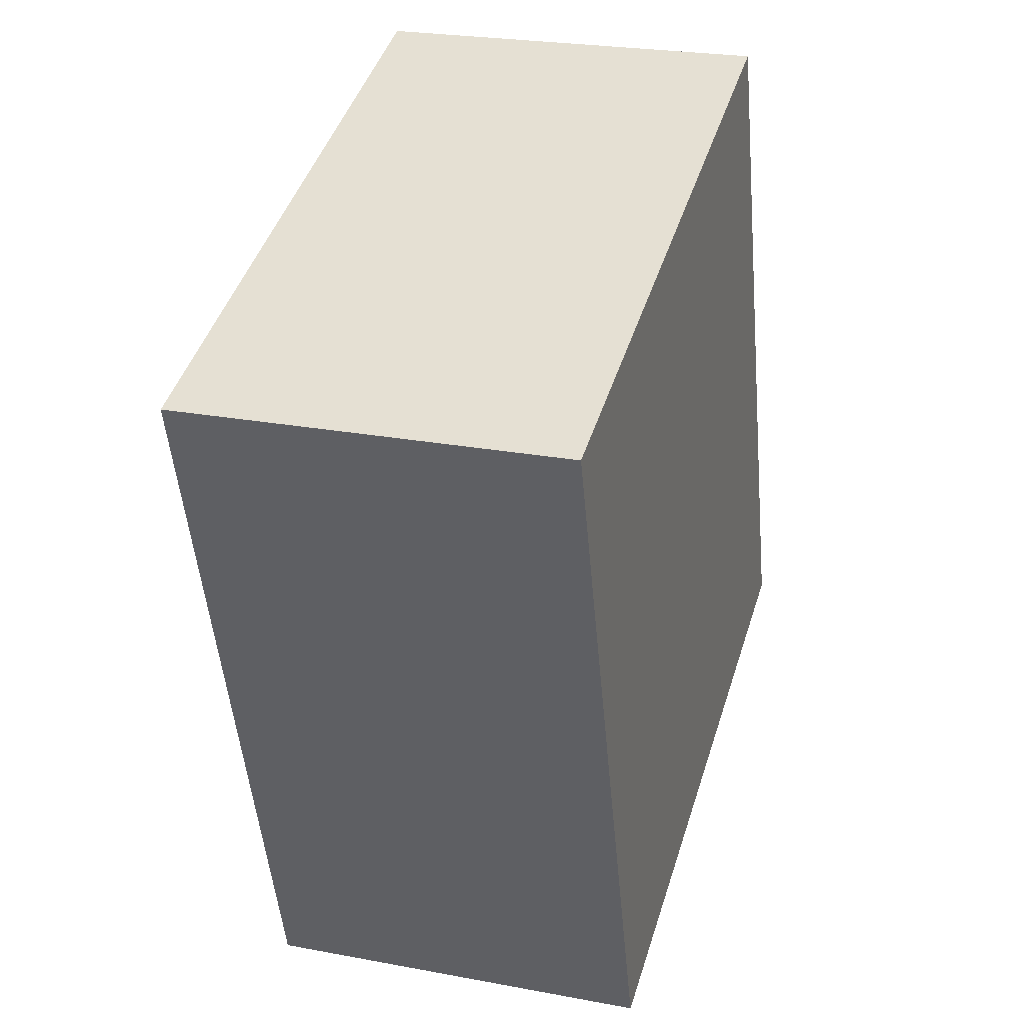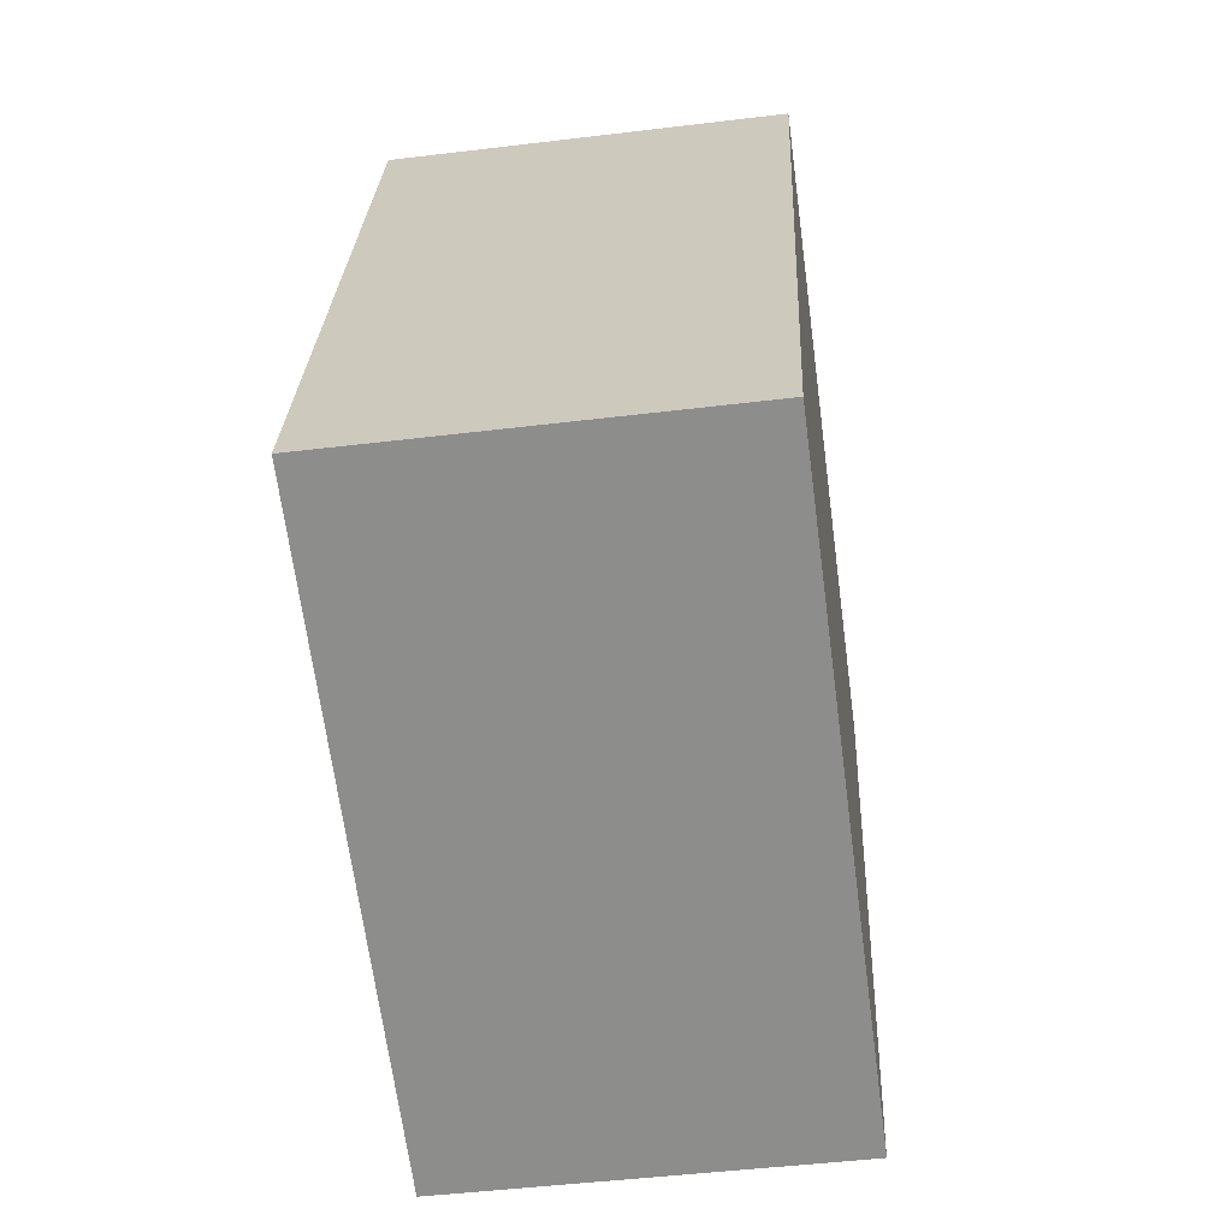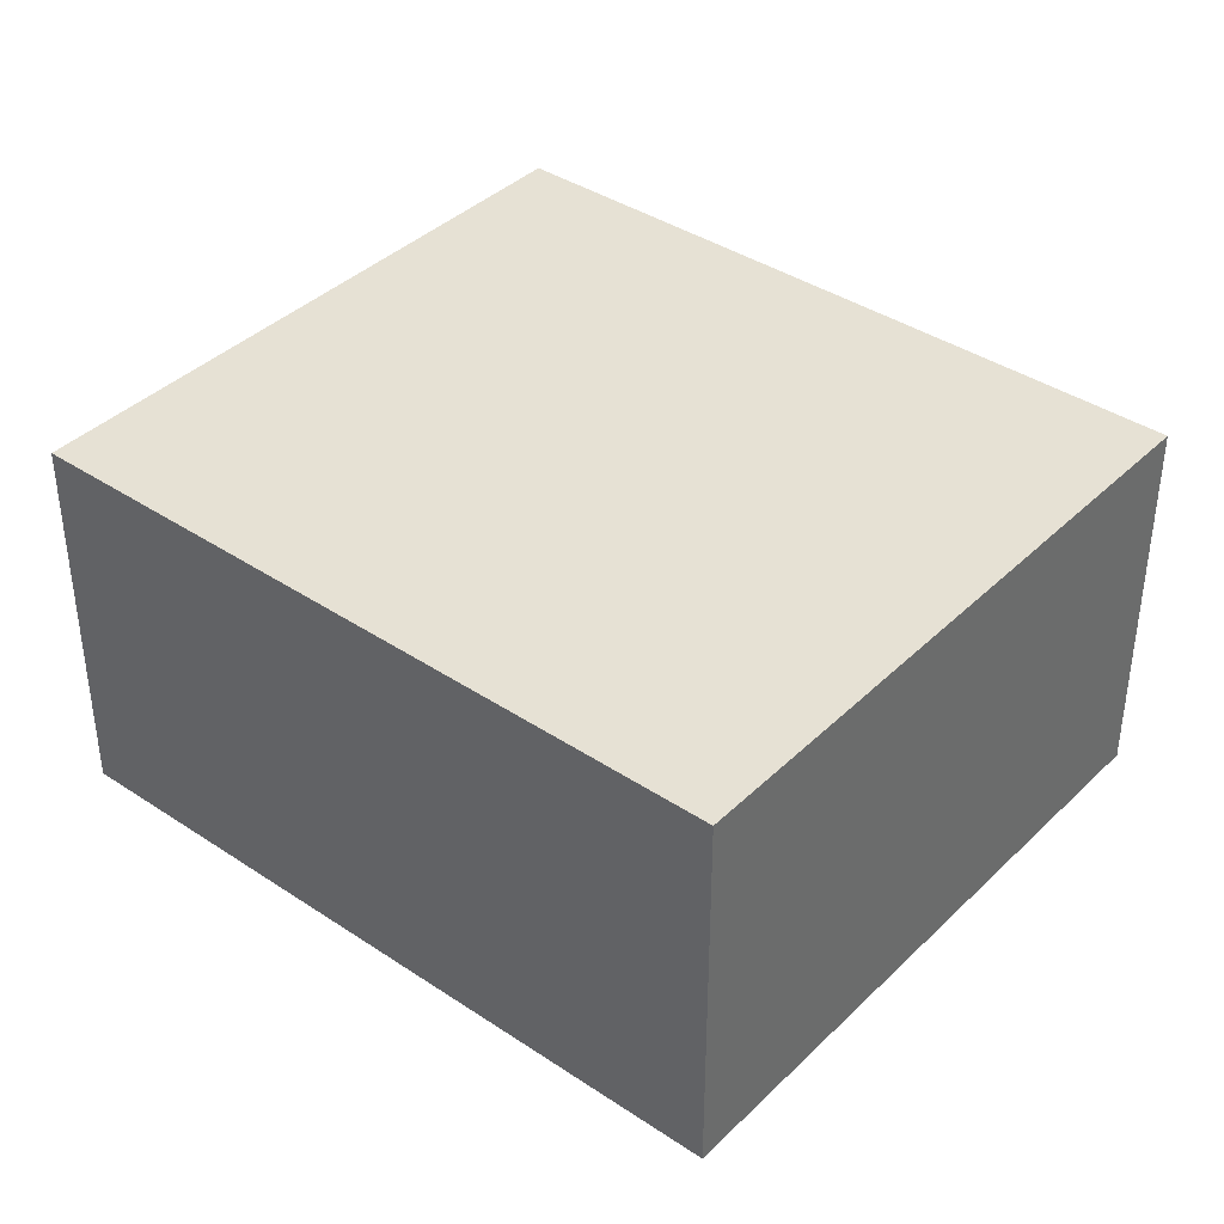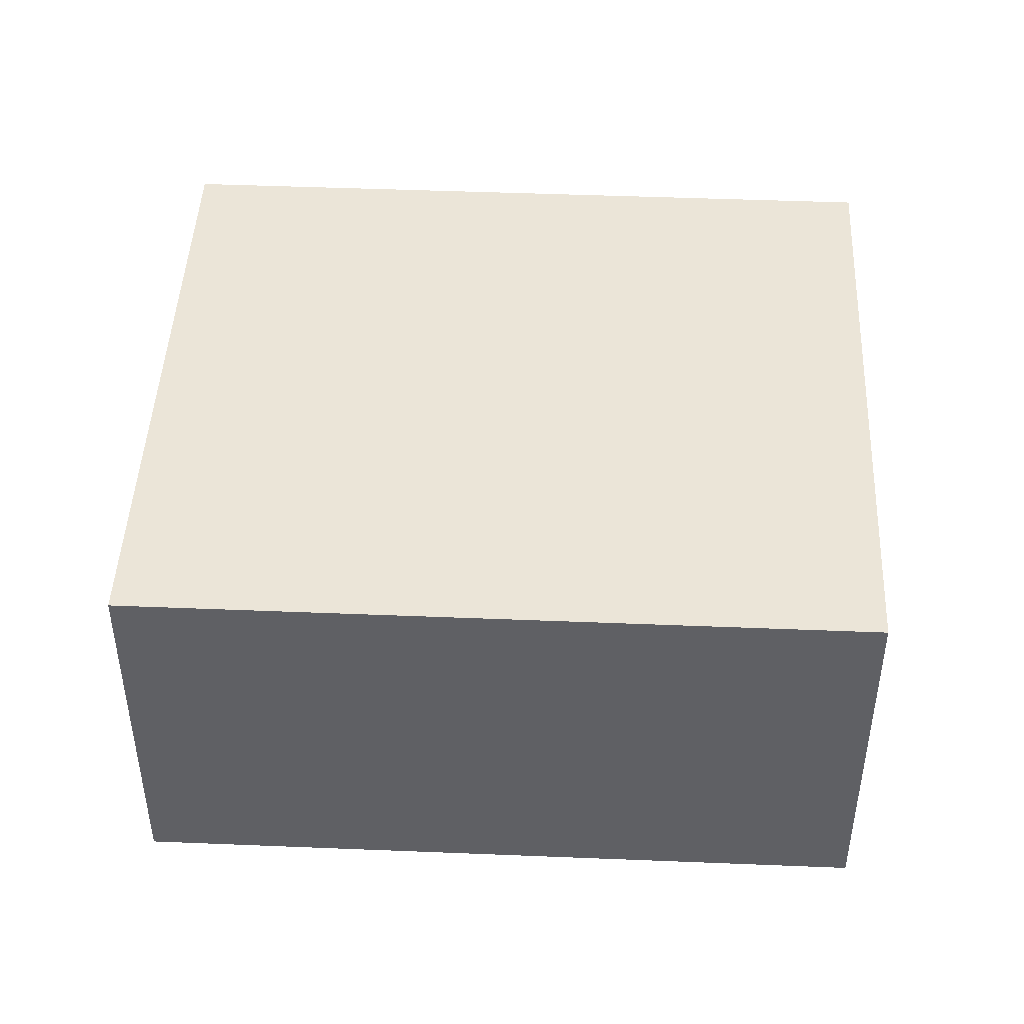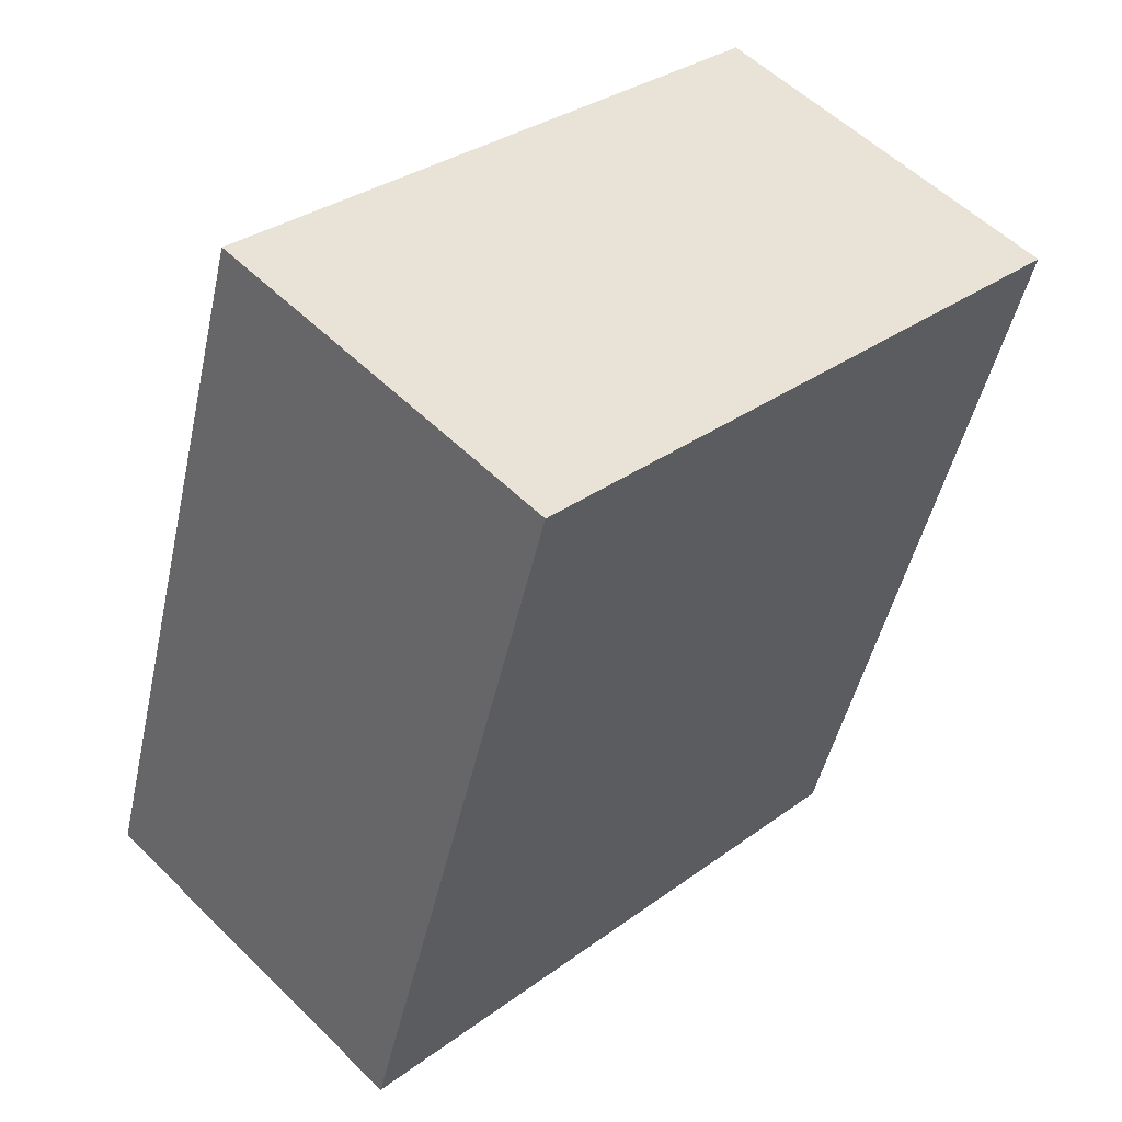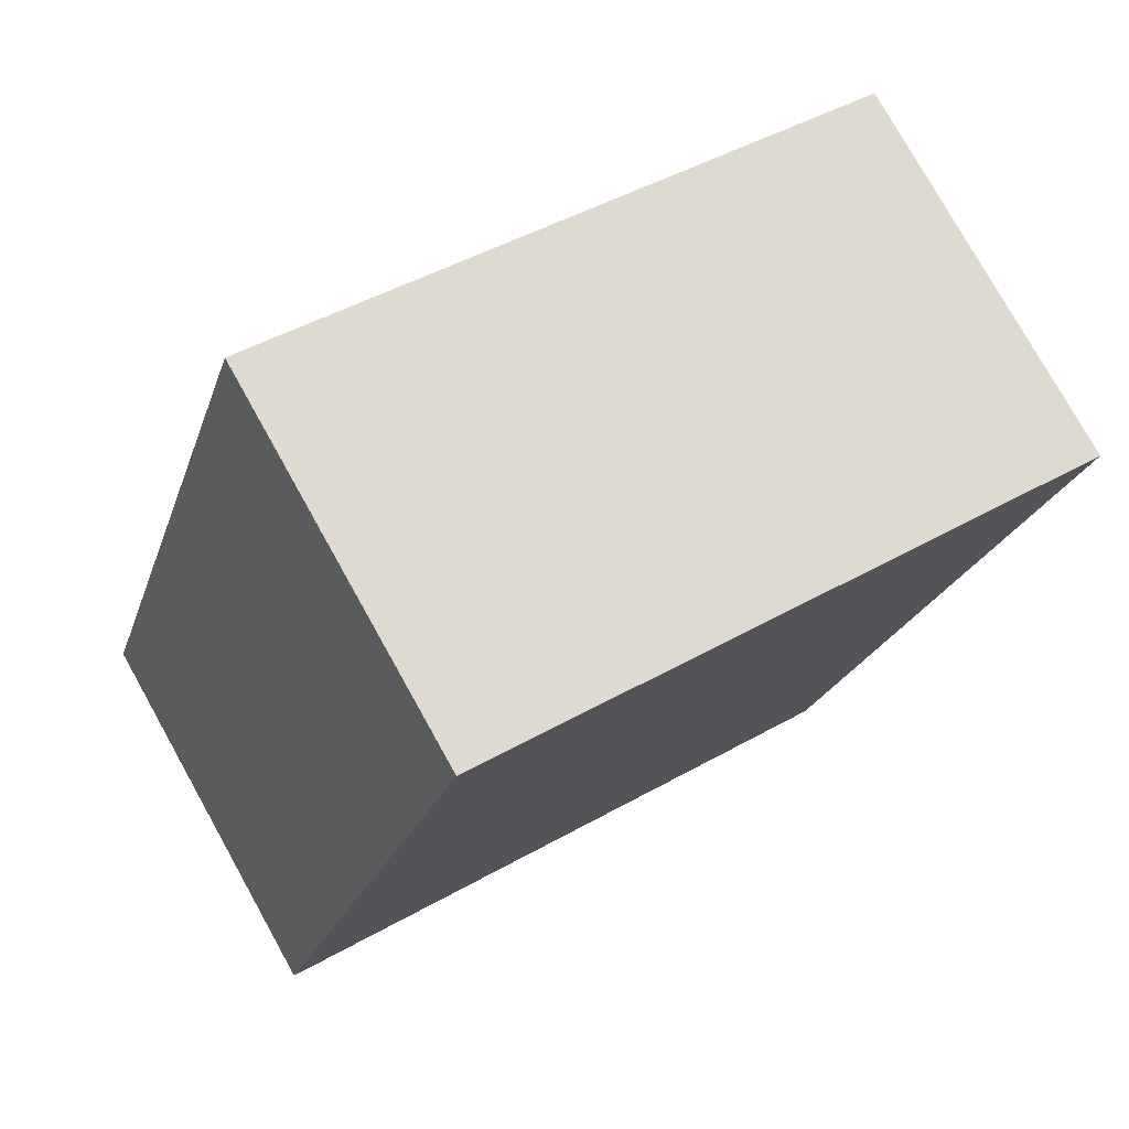
<metadata>
{"format":"obj","ext":"obj","renderer":"f3d","projection":"perspective","resolution":1024,"background":"white","views":[{"elev":24.5,"azim":107.2,"up":"+Z"},{"elev":-47.5,"azim":-82.2,"up":"+Z"},{"elev":39.0,"azim":-32.8,"up":"+Y"},{"elev":45.9,"azim":110.0,"up":"+Y"},{"elev":55.0,"azim":-44.1,"up":"+Z"},{"elev":77.6,"azim":-29.2,"up":"+Z"}]}
</metadata>
<code>
v  0 2.366 1.449e-16
v  5.238 2.366 3.183
v  3.867 2.366 -1.208
v  1.371 2.366 4.391
v  3.867 7.397e-17 -1.208
v  0 0 0
v  1.371 -2.689e-16 4.391
v  5.238 -1.949e-16 3.183
g defaultobject
f 1 2 3
f 2 1 4
f 5 1 3
f 1 5 6
f 6 4 1
f 4 6 7
f 7 2 4
f 2 7 8
f 8 3 2
f 3 8 5
f 8 6 5
f 6 8 7

</code>
